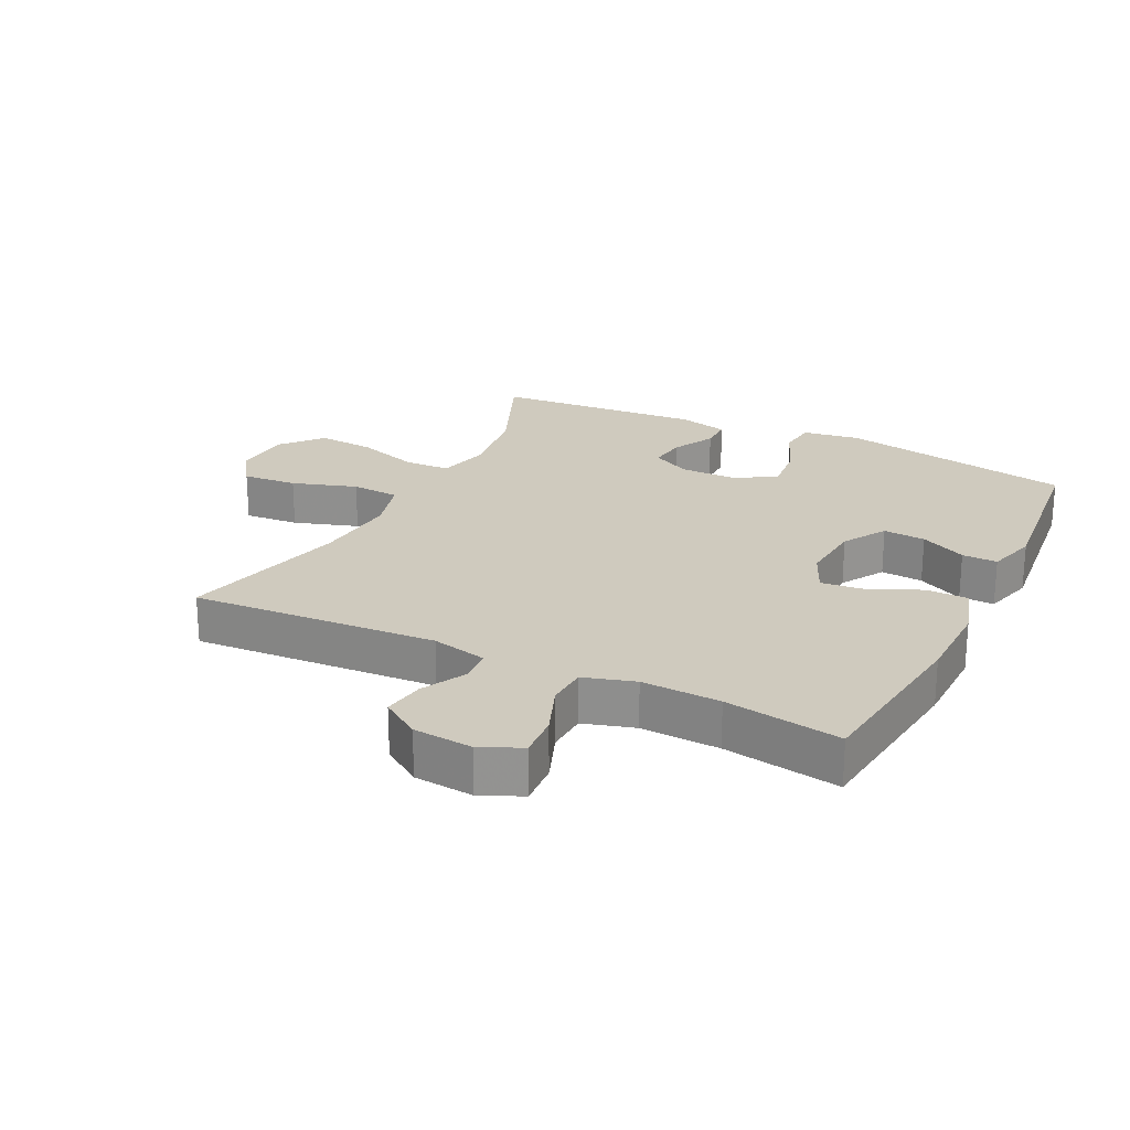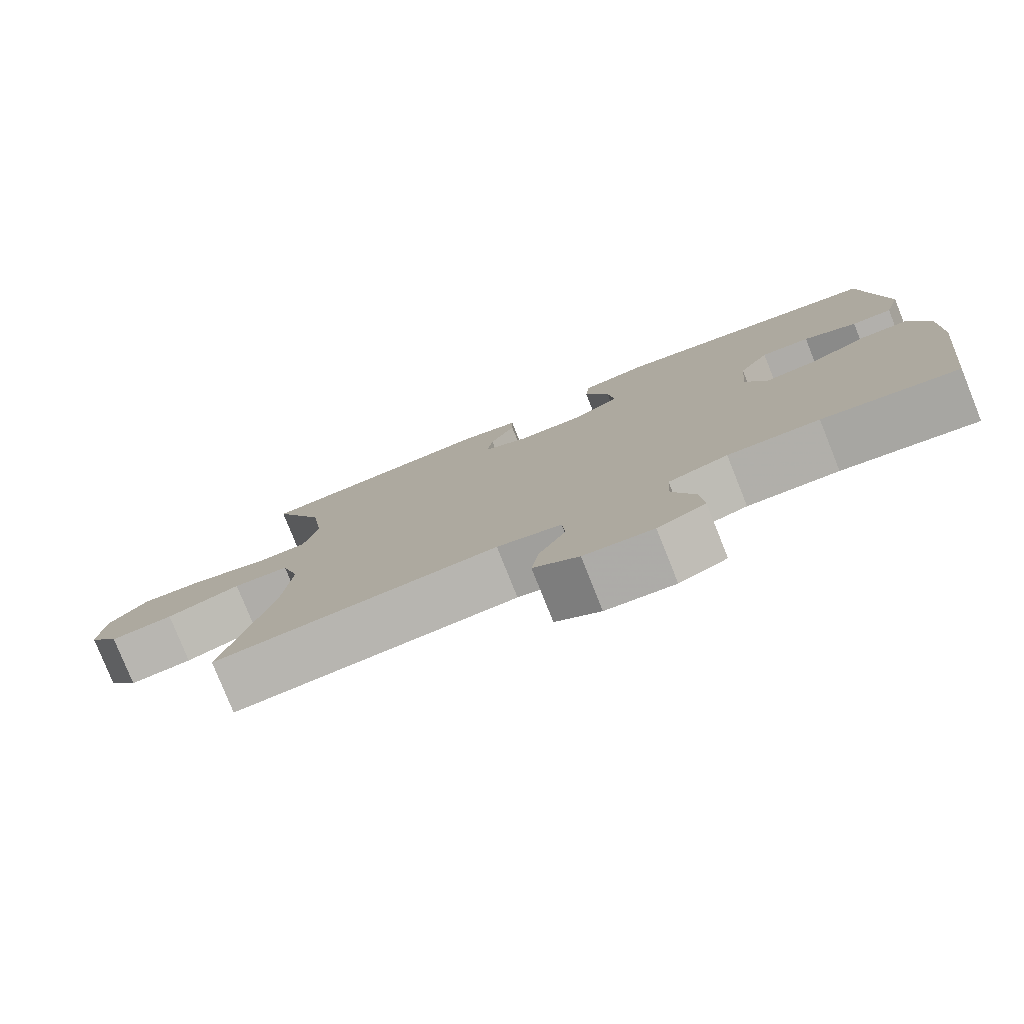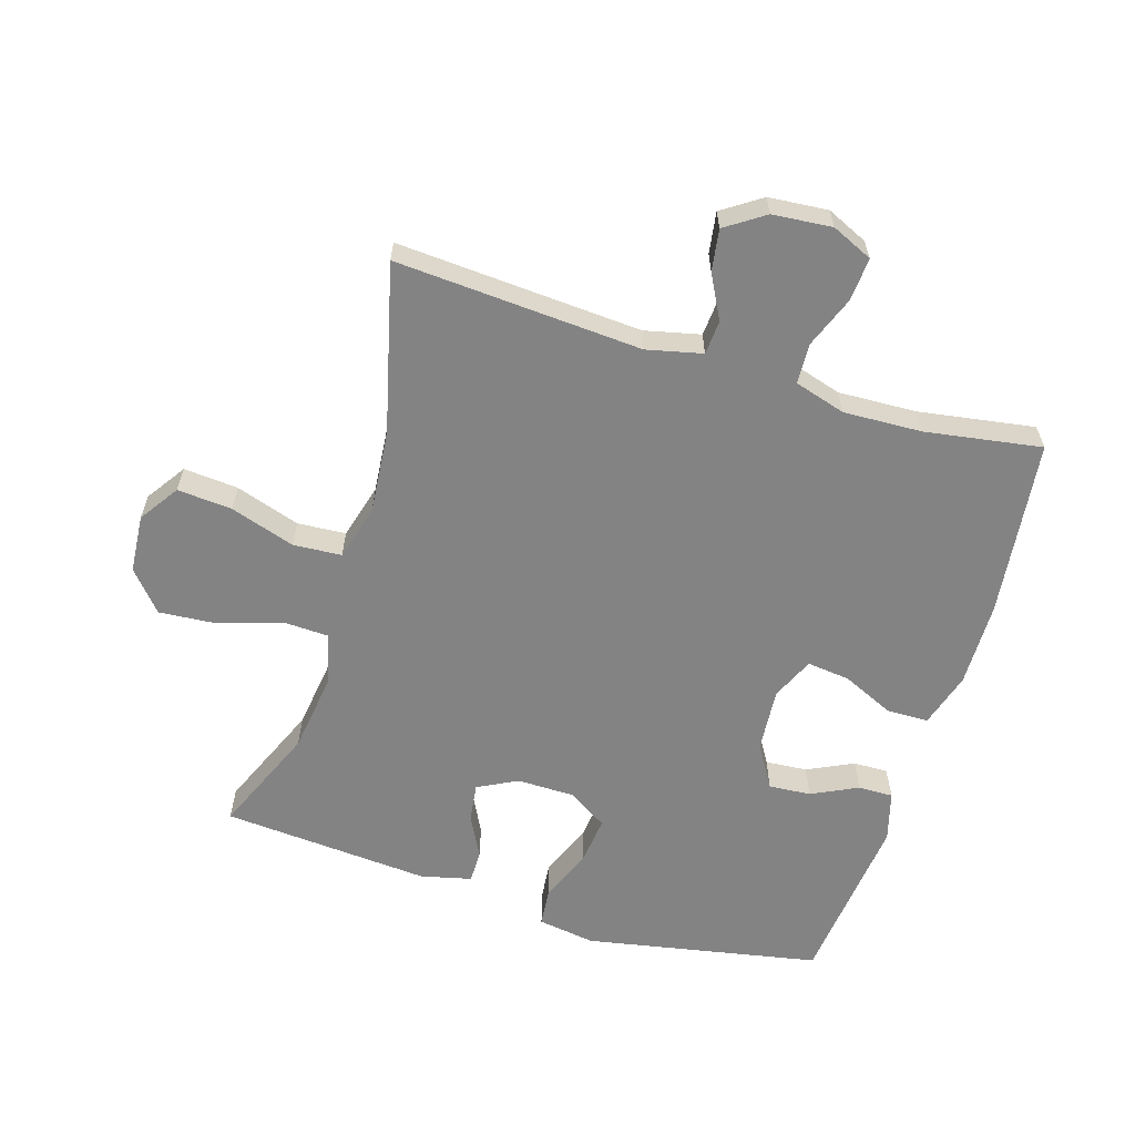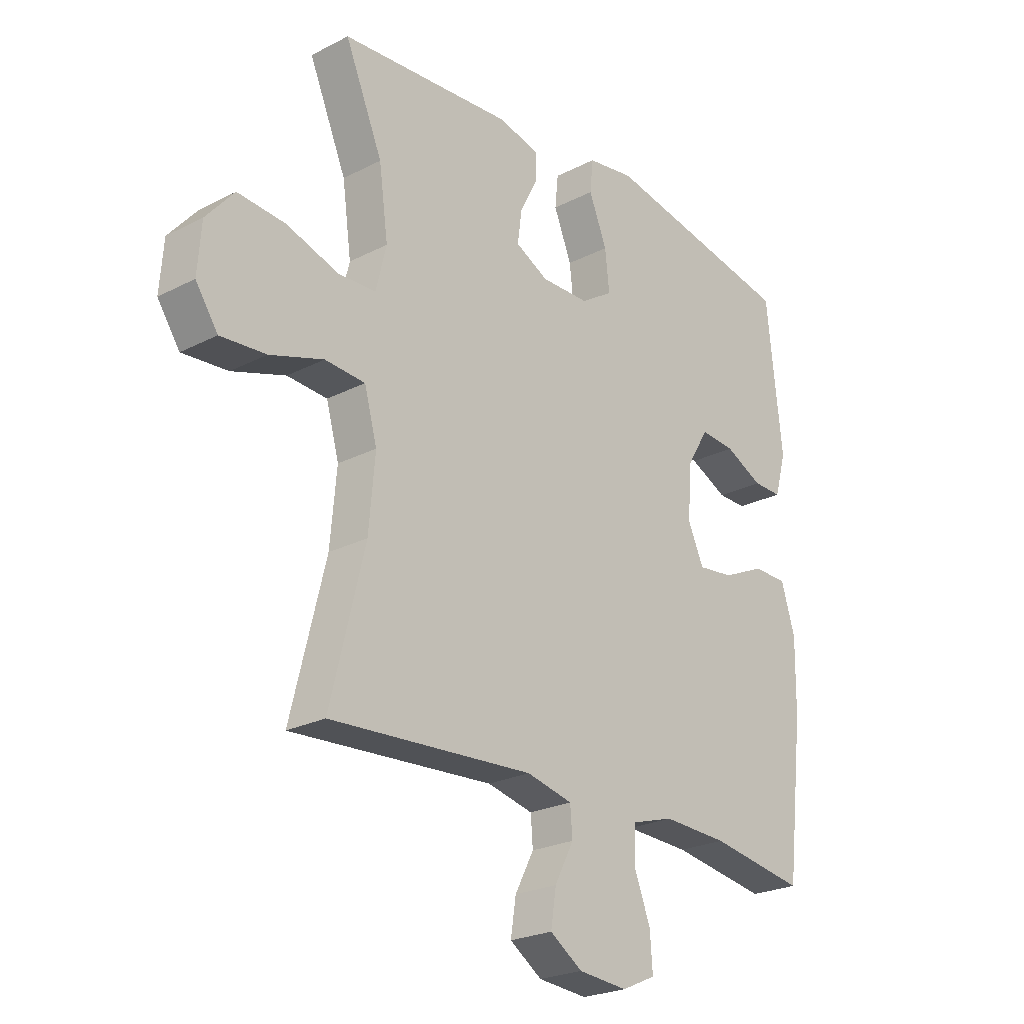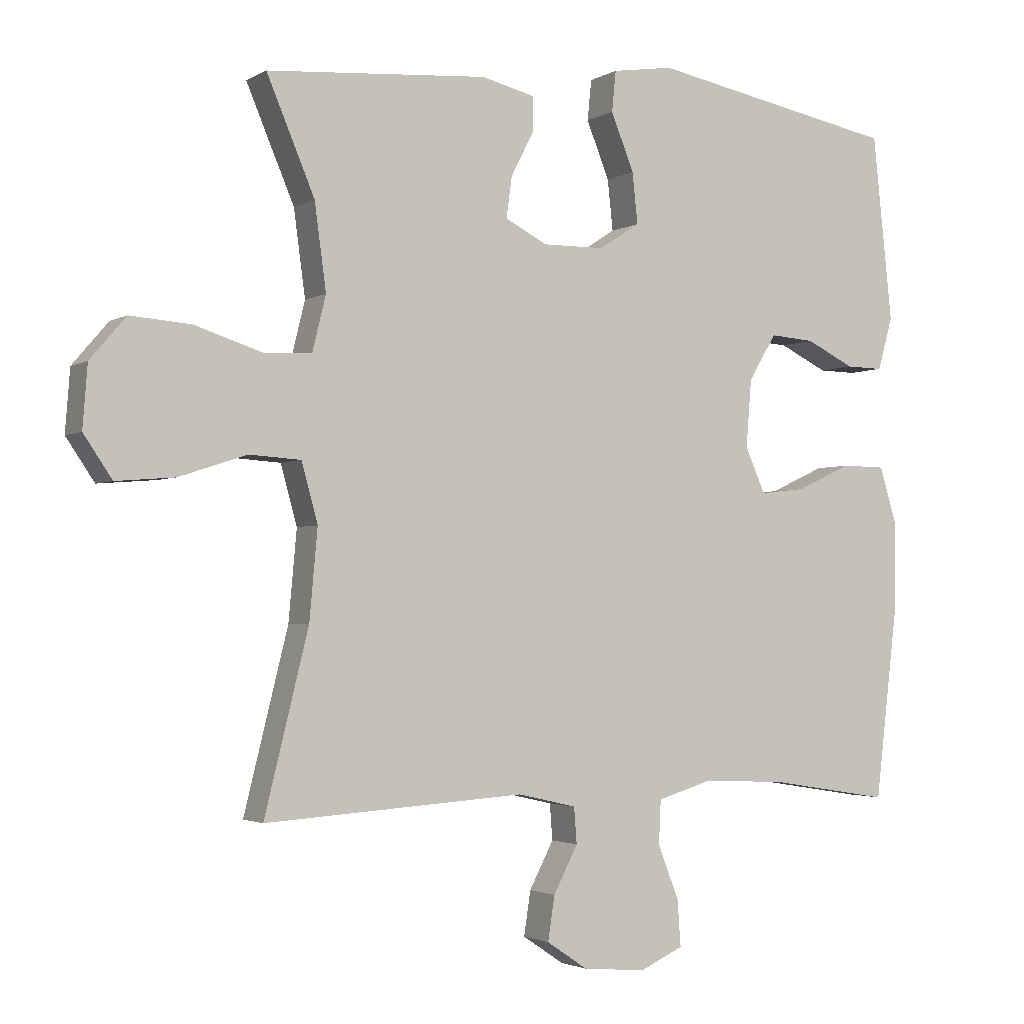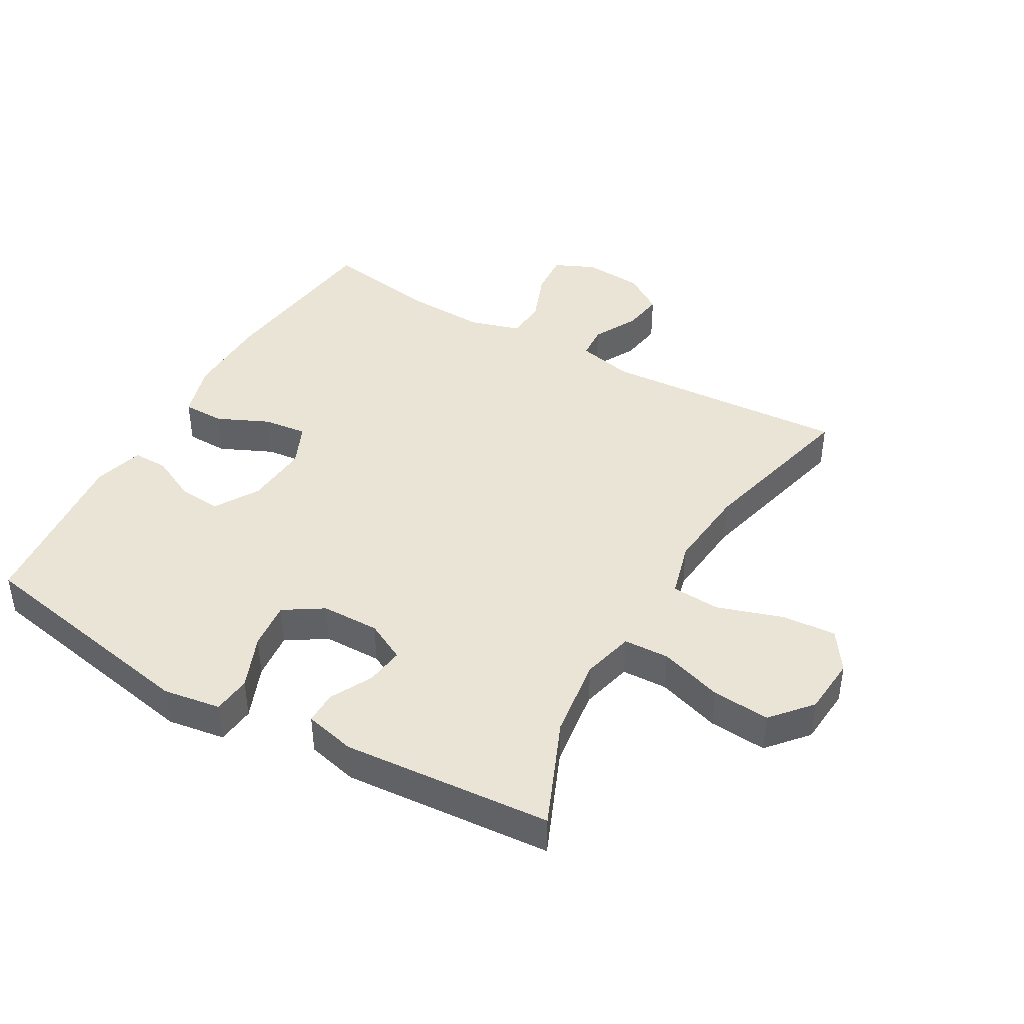
<metadata>
{"format":"obj","ext":"obj","renderer":"f3d","projection":"perspective","resolution":1024,"background":"white","views":[{"elev":23.2,"azim":-153.6,"up":"+Y"},{"elev":-79.3,"azim":-158.2,"up":"+Z"},{"elev":-61.1,"azim":162.9,"up":"+Y"},{"elev":-24.0,"azim":130.6,"up":"+Z"},{"elev":-2.4,"azim":151.6,"up":"+Z"},{"elev":42.5,"azim":29.8,"up":"+Y"}]}
</metadata>
<code>
v -0.5 0.07 0.5
v -0.132 0.07 0.57
v -0.042 0.07 0.556
v -0.036 0.07 0.496
v -0.07 0.07 0.412
v -0.078 0.07 0.337
v -0.017 0.07 0.298
v 0.074 0.07 0.297
v 0.136 0.07 0.329
v 0.128 0.07 0.389
v 0.094 0.07 0.455
v 0.094 0.07 0.506
v 0.173 0.07 0.525
v 0.5 0.07 0.5
v 0.429 0.07 0.332
v 0.412 0.07 0.206
v 0.432 0.07 0.125
v 0.503 0.07 0.122
v 0.602 0.07 0.154
v 0.692 0.07 0.161
v 0.745 0.07 0.099
v 0.752 0.07 0.008
v 0.71 0.07 -0.054
v 0.624 0.07 -0.047
v 0.523 0.07 -0.014
v 0.447 0.07 -0.019
v 0.423 0.07 -0.106
v 0.435 0.07 -0.238
v 0.5 0.07 -0.5
v 0.115 0.07 -0.475
v 0.028 0.07 -0.495
v 0.024 0.07 -0.548
v 0.06 0.07 -0.617
v 0.07 0.07 -0.682
v 0.009 0.07 -0.723
v -0.084 0.07 -0.731
v -0.148 0.07 -0.702
v -0.143 0.07 -0.634
v -0.112 0.07 -0.554
v -0.115 0.07 -0.49
v -0.195 0.07 -0.466
v -0.318 0.07 -0.471
v -0.5 0.07 -0.5
v -0.533 0.07 -0.221
v -0.535 0.07 -0.088
v -0.509 0.07 -0.002
v -0.444 0.07 -0.001
v -0.363 0.07 -0.038
v -0.295 0.07 -0.046
v -0.265 0.07 0.021
v -0.273 0.07 0.121
v -0.314 0.07 0.189
v -0.38 0.07 0.184
v -0.452 0.07 0.149
v -0.507 0.07 0.148
v -0.529 0.07 0.226
v -0.5 0 0.5
v -0.132 0 0.57
v -0.042 0 0.556
v -0.036 0 0.496
v -0.07 0 0.412
v -0.078 0 0.337
v -0.017 0 0.298
v 0.074 0 0.297
v 0.136 0 0.329
v 0.128 0 0.389
v 0.094 0 0.455
v 0.094 0 0.506
v 0.173 0 0.525
v 0.5 0 0.5
v 0.429 0 0.332
v 0.412 0 0.206
v 0.432 0 0.125
v 0.503 0 0.122
v 0.602 0 0.154
v 0.692 0 0.161
v 0.745 0 0.099
v 0.752 0 0.008
v 0.71 0 -0.054
v 0.624 0 -0.047
v 0.523 0 -0.014
v 0.447 0 -0.019
v 0.423 0 -0.106
v 0.435 0 -0.238
v 0.5 0 -0.5
v 0.115 0 -0.475
v 0.028 0 -0.495
v 0.024 0 -0.548
v 0.06 0 -0.617
v 0.07 0 -0.682
v 0.009 0 -0.723
v -0.084 0 -0.731
v -0.148 0 -0.702
v -0.143 0 -0.634
v -0.112 0 -0.554
v -0.115 0 -0.49
v -0.195 0 -0.466
v -0.318 0 -0.471
v -0.5 0 -0.5
v -0.533 0 -0.221
v -0.535 0 -0.088
v -0.509 0 -0.002
v -0.444 0 -0.001
v -0.363 0 -0.038
v -0.295 0 -0.046
v -0.265 0 0.021
v -0.273 0 0.121
v -0.314 0 0.189
v -0.38 0 0.184
v -0.452 0 0.149
v -0.507 0 0.148
v -0.529 0 0.226
f 3 4 5
f 2 3 5
f 1 2 5
f 56 1 5
f 55 56 5
f 54 55 5
f 53 54 5
f 52 53 5 6
f 51 52 6 7
f 50 51 7 8
f 49 50 8 9
f 46 47 48
f 45 46 48
f 44 45 48
f 43 44 48
f 42 43 48
f 41 42 48 49
f 40 41 49 9
f 37 38 39
f 36 37 39
f 35 36 39
f 34 35 39
f 33 34 39
f 32 33 39
f 31 32 39 40
f 30 31 40 9
f 28 29 30 9
f 23 24 25
f 22 23 25
f 21 22 25
f 20 21 25
f 19 20 25
f 18 19 25
f 17 18 25 26
f 16 17 26 27
f 13 14 15
f 12 13 15
f 11 12 15
f 10 11 15
f 10 15 16
f 27 28 9 10
f 10 16 27
f 61 60 59
f 61 59 58
f 61 58 57
f 61 57 112
f 61 112 111
f 61 111 110
f 61 110 109
f 62 61 109 108
f 63 62 108 107
f 64 63 107 106
f 65 64 106 105
f 104 103 102
f 104 102 101
f 104 101 100
f 104 100 99
f 104 99 98
f 105 104 98 97
f 65 105 97 96
f 95 94 93
f 95 93 92
f 95 92 91
f 95 91 90
f 95 90 89
f 95 89 88
f 96 95 88 87
f 65 96 87 86
f 65 86 85 84
f 81 80 79
f 81 79 78
f 81 78 77
f 81 77 76
f 81 76 75
f 81 75 74
f 82 81 74 73
f 83 82 73 72
f 71 70 69
f 71 69 68
f 71 68 67
f 71 67 66
f 72 71 66
f 66 65 84 83
f 83 72 66
f 1 57 58 2
f 2 58 59 3
f 3 59 60 4
f 4 60 61 5
f 5 61 62 6
f 6 62 63 7
f 7 63 64 8
f 8 64 65 9
f 9 65 66 10
f 10 66 67 11
f 11 67 68 12
f 12 68 69 13
f 13 69 70 14
f 14 70 71 15
f 15 71 72 16
f 16 72 73 17
f 17 73 74 18
f 18 74 75 19
f 19 75 76 20
f 20 76 77 21
f 21 77 78 22
f 22 78 79 23
f 23 79 80 24
f 24 80 81 25
f 25 81 82 26
f 26 82 83 27
f 27 83 84 28
f 28 84 85 29
f 29 85 86 30
f 30 86 87 31
f 31 87 88 32
f 32 88 89 33
f 33 89 90 34
f 34 90 91 35
f 35 91 92 36
f 36 92 93 37
f 37 93 94 38
f 38 94 95 39
f 39 95 96 40
f 40 96 97 41
f 41 97 98 42
f 42 98 99 43
f 43 99 100 44
f 44 100 101 45
f 45 101 102 46
f 46 102 103 47
f 47 103 104 48
f 48 104 105 49
f 49 105 106 50
f 50 106 107 51
f 51 107 108 52
f 52 108 109 53
f 53 109 110 54
f 54 110 111 55
f 55 111 112 56
f 56 112 57 1

</code>
